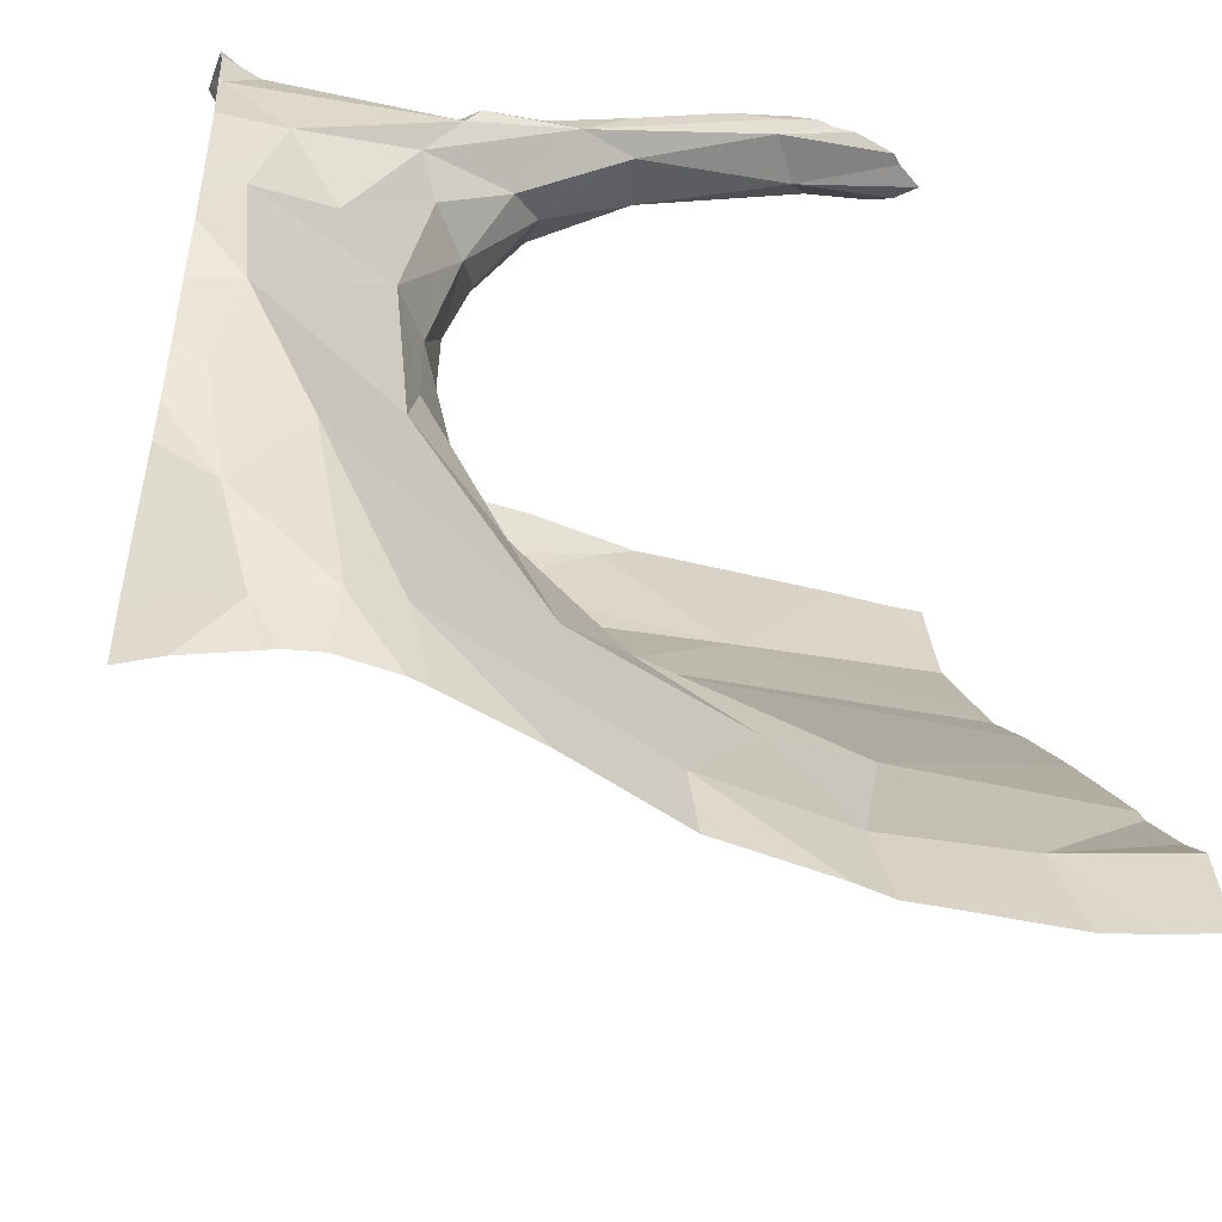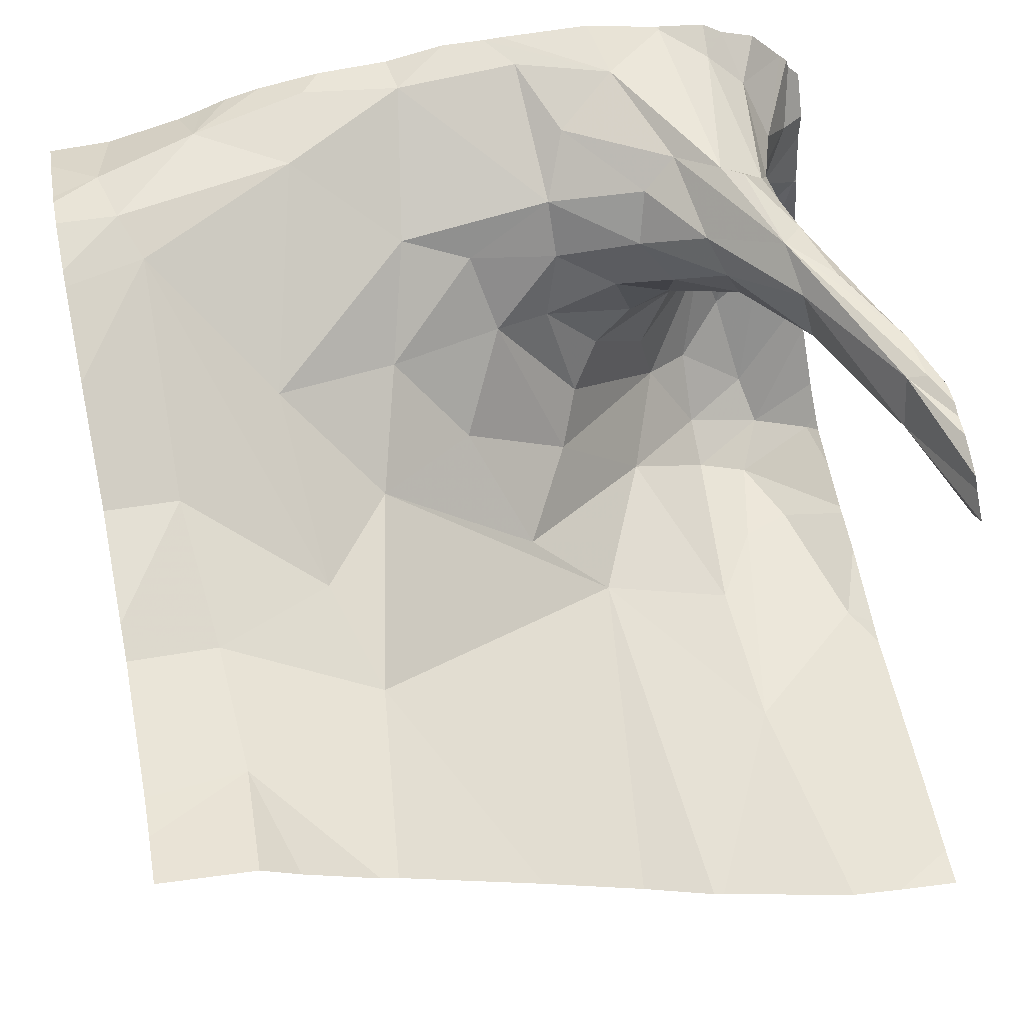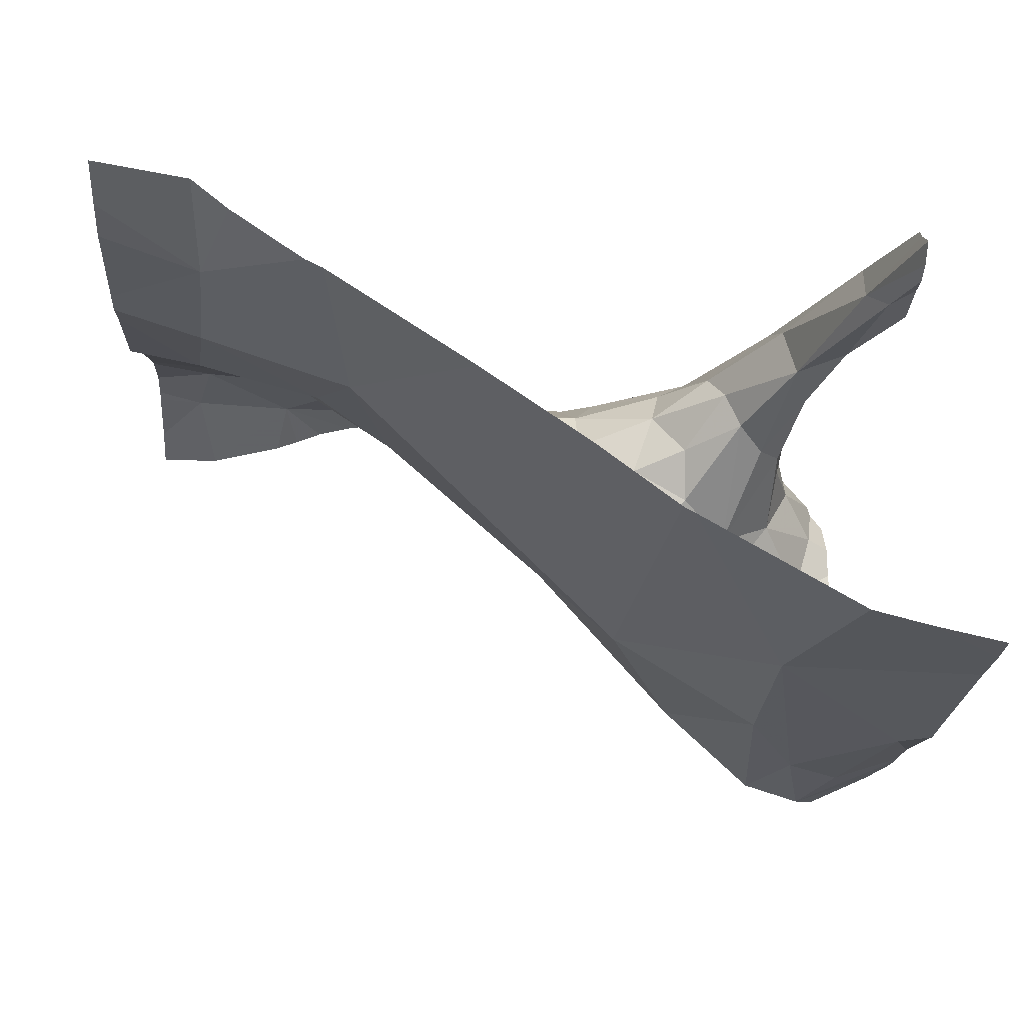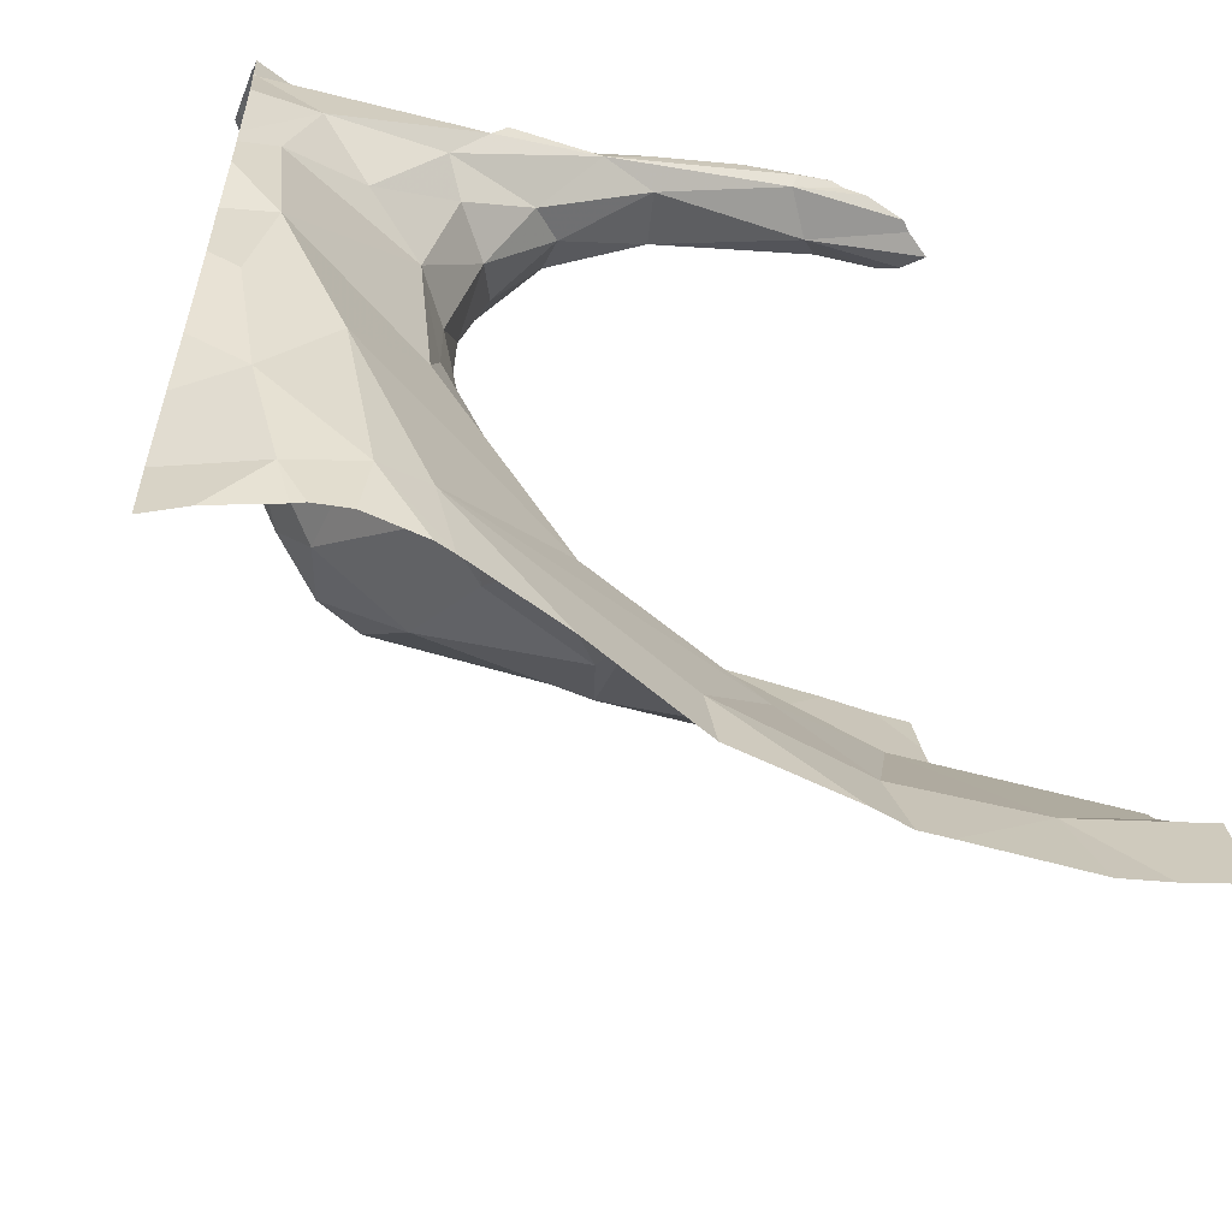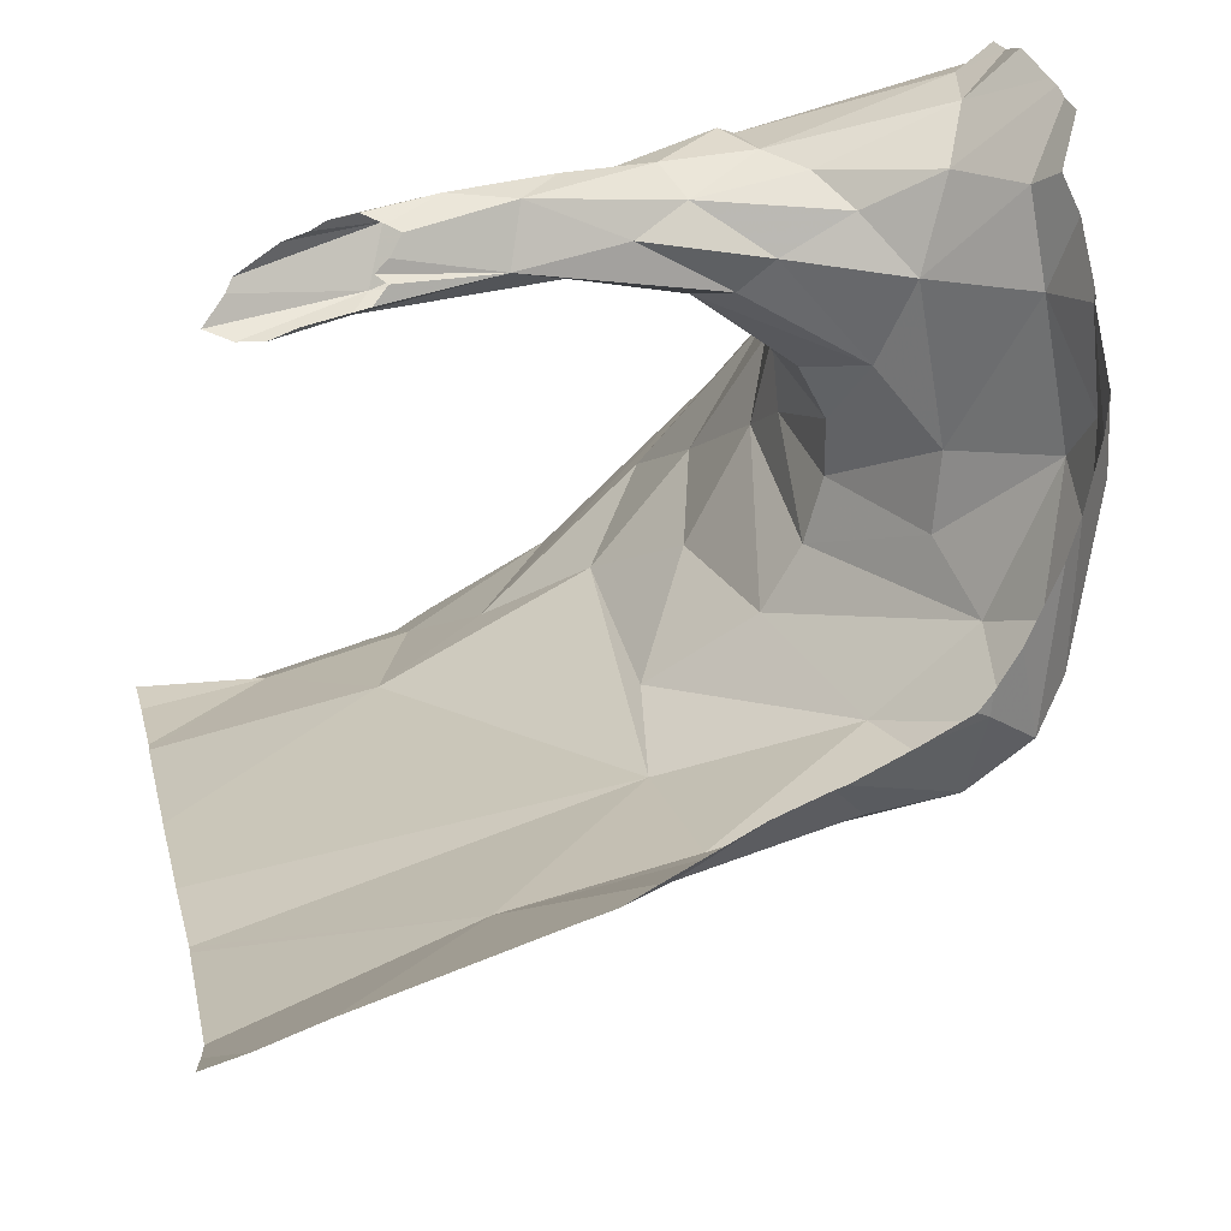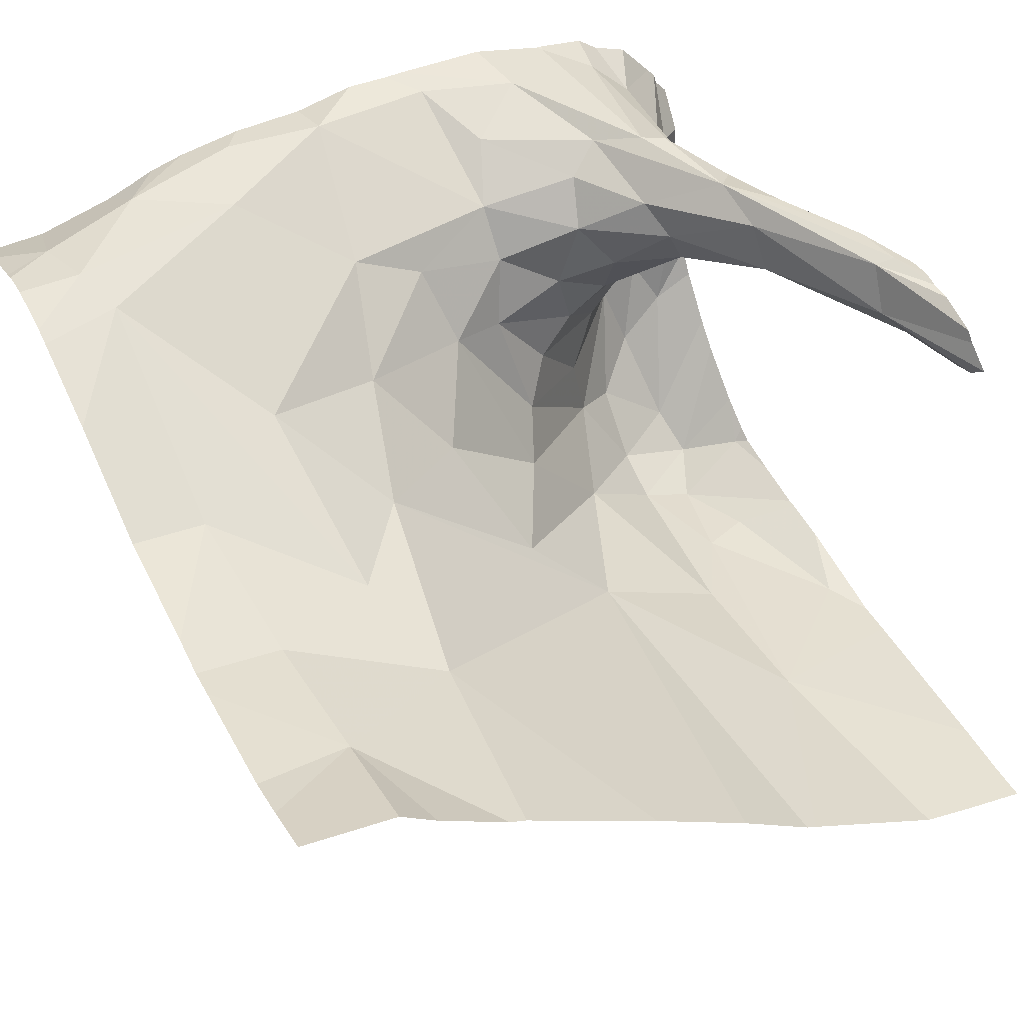
<metadata>
{"format":"obj","ext":"obj","renderer":"f3d","projection":"perspective","resolution":1024,"background":"white","views":[{"elev":-48.2,"azim":-17.2,"up":"+Y"},{"elev":60.7,"azim":78.3,"up":"+Z"},{"elev":-19.6,"azim":86.9,"up":"+Z"},{"elev":-57.9,"azim":-20.1,"up":"+Y"},{"elev":78.0,"azim":157.3,"up":"+Y"},{"elev":47.8,"azim":63.1,"up":"+Z"}]}
</metadata>
<code>
v -86.27 228.2 500.5
v -87.17 228.2 500.9
v -86.27 228.4 500.4
v -86.96 228.6 500.7
v -86.85 228.7 500.8
v -86.91 228.6 500.8
v -86.95 228.7 500.3
v -86.99 228.7 500.2
v -87.02 228.4 500.8
v -87.18 228.4 500.9
v -87.16 228.6 500.8
v -86.99 228.7 500.3
v -86.27 228 500.6
v -86.27 228.3 500.4
v -86.93 228.3 500.7
v -86.95 228.3 500.6
v -86.92 228.4 500.5
v -87.15 228.5 500.8
v -86.98 228.6 500.8
v -86.87 228.6 500.8
v -87.02 228.5 500.8
v -87.03 228.6 500.3
v -86.99 228.6 500.3
v -86.92 228.6 500.2
v -86.93 228.6 500.2
v -86.9 228.5 500.3
v -87.02 228.5 500.4
v -86.86 228.3 500.5
v -87.05 228.6 500.3
v -87.1 228.6 500.4
v -87.12 228.6 500.5
v -87.15 228.7 500.5
v -86.27 228.7 500.3
v -87.04 228.5 500.5
v -87.01 228.5 500.5
v -87.17 228.7 500.5
v -87.13 228.7 500.4
v -87.15 228.7 500.6
v -86.96 228.4 500.6
v -86.97 228.5 500.6
v -87.17 228.7 500.5
v -87.09 228.4 500.8
v -87 228.5 500.8
v -86.97 228.6 500.8
v -86.9 228.6 500.8
v -86.92 228.5 500.8
v -86.99 228.6 500.8
v -87.22 228.5 500.8
v -87.02 228.6 500.8
v -86.81 228.7 500.8
v -87.18 228.6 500.8
v -87.17 228.7 500.7
v -87.07 228.6 500.6
v -87.12 228.7 500.7
v -86.8 228.6 500.8
v -87.04 228.6 500.7
v -86.98 228.4 500.7
v -86.96 228.4 500.7
v -87 228.2 500.8
v -86.96 228.5 500.8
v -86.89 228.5 500.8
v -87.01 228.6 500.6
v -86.92 228.6 500.7
v -86.89 228.6 500.7
v -86.93 228.5 500.7
v -86.96 228.5 500.6
v -87.09 228.1 500.8
v -87 227.9 500.8
v -87.06 227.9 500.8
v -86.99 228.3 500.7
v -86.89 228.1 500.7
v -86.94 228.7 500.3
v -87.13 227.8 500.8
v -87.19 228.7 500.6
v -87.16 228 500.8
v -87.13 228.7 500.4
v -86.85 228 500.7
v -87.19 228.1 500.9
v -86.27 228.6 500.3
v -86.27 228.4 500.4
v -86.84 228.2 500.6
v -86.27 227.9 500.7
v -86.27 227.9 500.7
v -86.6 228.7 500.8
v -86.74 228.7 500.8
v -86.79 228.6 500.8
v -86.81 228.6 500.2
v -86.83 228.7 500.2
v -86.67 228.7 500.2
v -86.75 228.1 500.6
v -86.87 227.8 500.8
v -86.52 228.5 500.3
v -86.71 228.5 500.3
v -86.7 228.4 500.4
v -86.66 228.7 500.8
v -86.65 228.7 500.8
v -86.71 228.7 500.8
v -86.63 228.7 500.8
v -86.77 228.7 500.8
v -87.1 227.8 500.8
v -86.4 227.9 500.7
v -86.33 227.8 500.7
v -87.08 228.7 500.4
v -86.27 228.7 500.2
v -87.06 227.8 500.8
v -86.74 228.3 500.5
v -87.11 227.8 500.8
v -86.98 227.8 500.8
v -87 227.8 500.8
v -86.73 227.9 500.7
v -86.63 228 500.6
v -86.56 227.9 500.7
v -86.51 228.1 500.6
v -86.27 227.8 500.8
v -87.15 228.7 500.5
v -87.22 228.2 500.8
v -87.22 228.3 500.9
v -87.22 228.6 500.8
v -87.22 228.7 500.8
v -87.22 228.7 500.7
v -87.22 228.3 500.9
v -87.22 228.3 500.9
v -87.22 228.4 500.9
v -87.22 228.5 500.8
v -87.22 228.5 500.8
v -87.22 228.6 500.8
v -87.22 228.5 500.8
v -87.22 228.7 500.7
v -87.22 228 500.8
v -87.22 228 500.8
v -87.22 228 500.8
v -87.22 228.1 500.8
v -86.96 228.7 500.3
v -87.05 228.7 500.3
v -87.22 228.7 500.7
v -87.22 227.9 500.8
v -87.22 227.9 500.8
v -86.27 228 500.6
v -86.73 227.8 500.7
v -86.59 227.8 500.7
v -86.38 227.8 500.7
v -86.52 227.8 500.7
v -86.55 227.8 500.7
v -87.18 227.8 500.8
v -87.22 227.8 500.8
v -87.17 228.7 500.5
v -87.19 228.7 500.6
v -86.63 228.7 500.8
v -86.65 228.7 500.8
v -86.64 228.7 500.8
v -86.62 228.7 500.8
v -86.75 228.7 500.2
v -86.65 228.7 500.2
v -86.58 228.7 500.2
v -86.62 228.7 500.2
v -86.82 228.7 500.3
v -86.89 228.7 500.3
v -86.81 228.7 500.3
v -86.38 228.7 500.2
v -86.53 228.7 500.8
v -86.56 228.7 500.8
v -86.6 228.7 500.8
v -86.57 228.7 500.8
v -86.61 228.7 500.8
v -86.51 228.7 500.8
v -86.53 228.7 500.8
v -86.67 228.7 500.8
v -86.64 228.7 500.8
v -86.66 228.7 500.8
v -86.49 228.7 500.8
v -86.51 228.7 500.8
v -87.19 228.7 500.7
v -86.31 228.7 500.2
v -87.22 228.7 500.7
v -86.32 228.7 500.2
v -87.17 228.7 500.5
f 148 85 149
f 5 4 6
f 12 7 133
f 2 9 10
f 147 38 146
f 16 15 17
f 121 18 122
f 20 19 21
f 8 22 23
f 25 24 8
f 23 25 8
f 8 24 7
f 27 26 23
f 27 28 26
f 29 22 30
f 31 30 32
f 22 29 23
f 26 25 23
f 144 73 136
f 29 27 23
f 31 34 35
f 31 35 27
f 37 36 32
f 31 32 38
f 40 39 34
f 38 34 31
f 43 42 9
f 44 20 45
f 21 43 46
f 47 19 44
f 45 47 44
f 42 21 18
f 42 43 21
f 143 112 140
f 47 49 11
f 50 45 20
f 51 48 19
f 18 10 42
f 125 51 126
f 117 10 121
f 18 21 19
f 53 52 54
f 46 20 21
f 123 48 127
f 48 18 19
f 146 36 176
f 55 20 46
f 47 6 49
f 45 6 47
f 56 49 6
f 44 19 20
f 57 16 58
f 9 2 59
f 9 60 43
f 61 46 60
f 62 53 4
f 63 4 5
f 34 38 53
f 64 61 65
f 64 65 66
f 68 67 69
f 57 9 70
f 59 71 70
f 108 69 109
f 73 69 75
f 59 67 77
f 67 75 69
f 67 2 78
f 142 101 112
f 78 2 116
f 75 67 78
f 41 36 115
f 69 73 100
f 28 27 17
f 35 34 39
f 22 37 30
f 54 11 49
f 11 51 47
f 115 37 76
f 17 39 16
f 71 81 15
f 62 40 34
f 22 8 134
f 37 22 103
f 32 30 37
f 36 37 115
f 36 38 32
f 29 30 31
f 31 27 29
f 27 35 17
f 39 17 35
f 39 40 16
f 4 53 56
f 51 11 118
f 49 56 54
f 54 56 53
f 54 52 128
f 9 42 10
f 51 19 47
f 38 36 146
f 38 52 53
f 60 46 43
f 60 65 61
f 56 6 4
f 120 54 135
f 40 66 58
f 9 57 60
f 58 65 60
f 70 15 57
f 60 57 58
f 58 16 40
f 66 65 58
f 66 40 62
f 62 64 66
f 62 34 53
f 74 38 147
f 63 64 62
f 4 63 62
f 77 71 59
f 15 16 57
f 141 101 142
f 9 59 70
f 136 75 137
f 67 59 2
f 77 67 68
f 129 78 132
f 28 17 15
f 15 70 71
f 85 84 86
f 55 61 86
f 88 87 89
f 5 85 63
f 81 71 90
f 89 92 154
f 7 24 156
f 156 88 158
f 24 25 87
f 93 87 25
f 87 93 92
f 89 87 92
f 94 92 93
f 87 88 24
f 25 26 93
f 93 26 94
f 88 89 152
f 63 85 86
f 64 63 86
f 96 95 162
f 50 20 97
f 96 97 20
f 95 96 20
f 20 55 95
f 95 98 165
f 149 99 167
f 98 55 86
f 97 96 164
f 167 97 169
f 50 99 45
f 50 97 99
f 95 55 98
f 61 55 46
f 6 45 99
f 86 84 98
f 98 84 160
f 84 85 151
f 64 86 61
f 5 6 99
f 85 5 99
f 76 37 103
f 106 90 94
f 140 110 139
f 15 81 28
f 139 110 91
f 111 110 112
f 90 111 113
f 92 94 80
f 68 110 111
f 159 79 175
f 26 106 94
f 77 68 111
f 103 22 134
f 111 112 113
f 110 68 91
f 74 52 38
f 77 111 90
f 14 113 1
f 81 90 106
f 28 81 106
f 113 94 90
f 91 68 108
f 142 112 143
f 90 71 77
f 105 69 100
f 106 26 28
f 13 101 138
f 113 112 101
f 112 110 140
f 116 2 117
f 138 101 83
f 117 2 10
f 118 11 119
f 13 113 101
f 109 69 105
f 119 11 120
f 1 113 13
f 120 11 54
f 121 10 18
f 134 8 12
f 72 7 157
f 122 18 123
f 123 18 48
f 124 48 125
f 108 68 69
f 79 33 173
f 125 48 51
f 107 73 144
f 126 51 118
f 127 48 124
f 133 7 72
f 128 52 172
f 79 92 3
f 3 92 80
f 129 75 78
f 130 75 129
f 131 75 130
f 100 73 107
f 132 78 116
f 80 94 14
f 14 94 113
f 144 136 145
f 135 54 128
f 12 8 7
f 114 101 102
f 102 101 141
f 114 82 101
f 136 73 75
f 83 101 82
f 137 75 131
f 149 85 99
f 150 85 148
f 151 85 150
f 152 89 153
f 153 89 155
f 154 92 159
f 155 89 154
f 156 24 88
f 157 7 156
f 158 88 152
f 159 92 79
f 160 84 161
f 161 84 151
f 162 95 163
f 163 95 166
f 164 96 162
f 165 98 170
f 166 95 165
f 167 99 97
f 168 97 164
f 169 97 168
f 170 98 171
f 171 98 160
f 172 52 74
f 173 33 104
f 174 128 172
f 175 79 173
f 176 36 41

</code>
